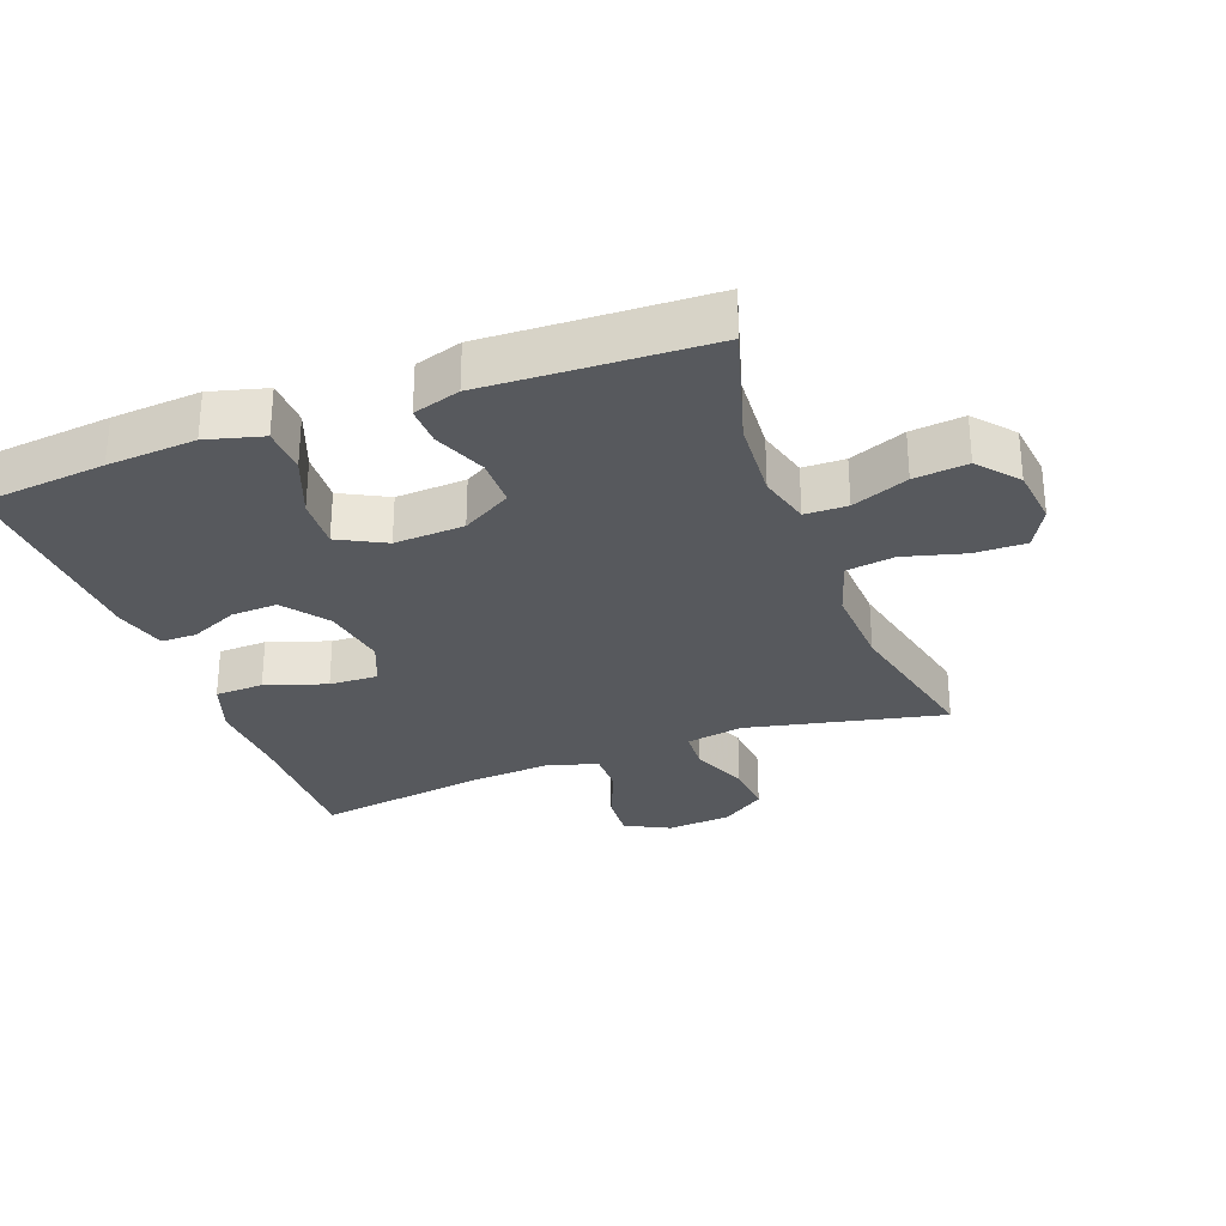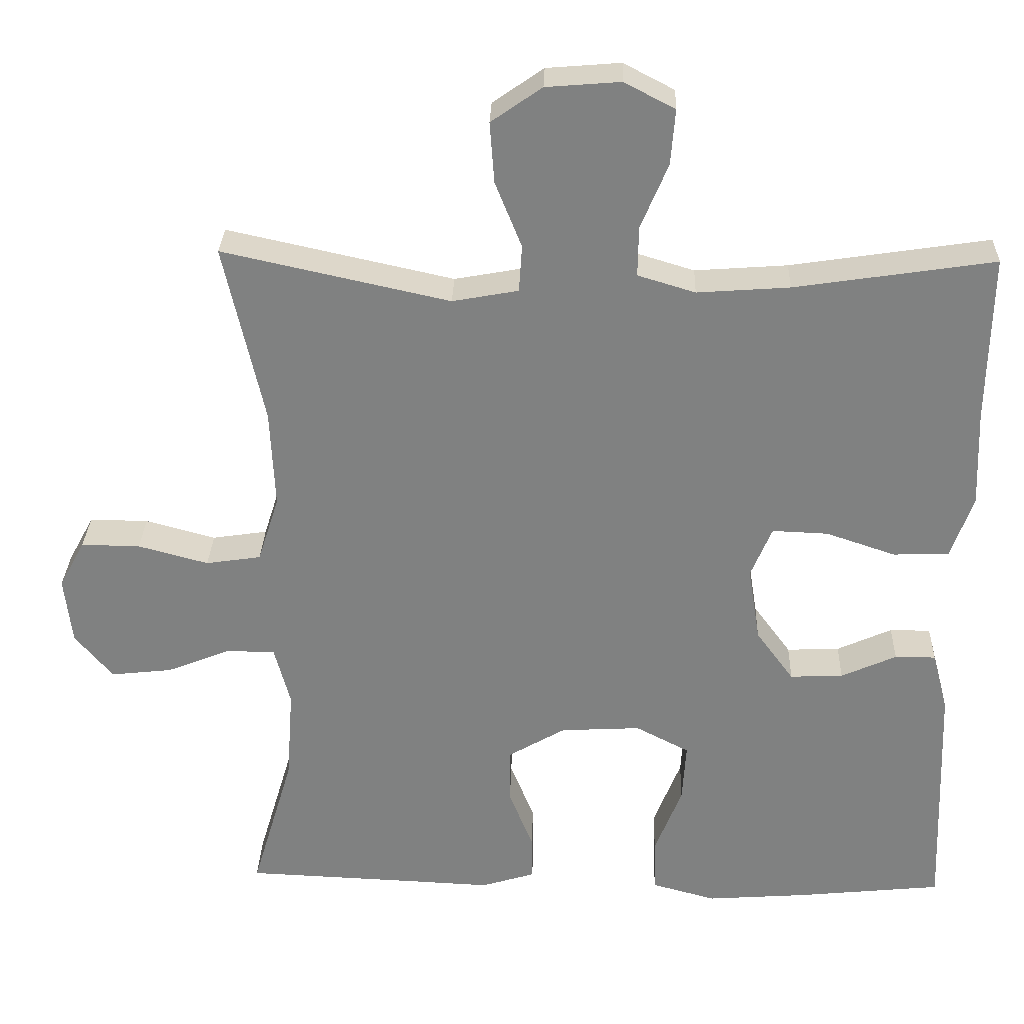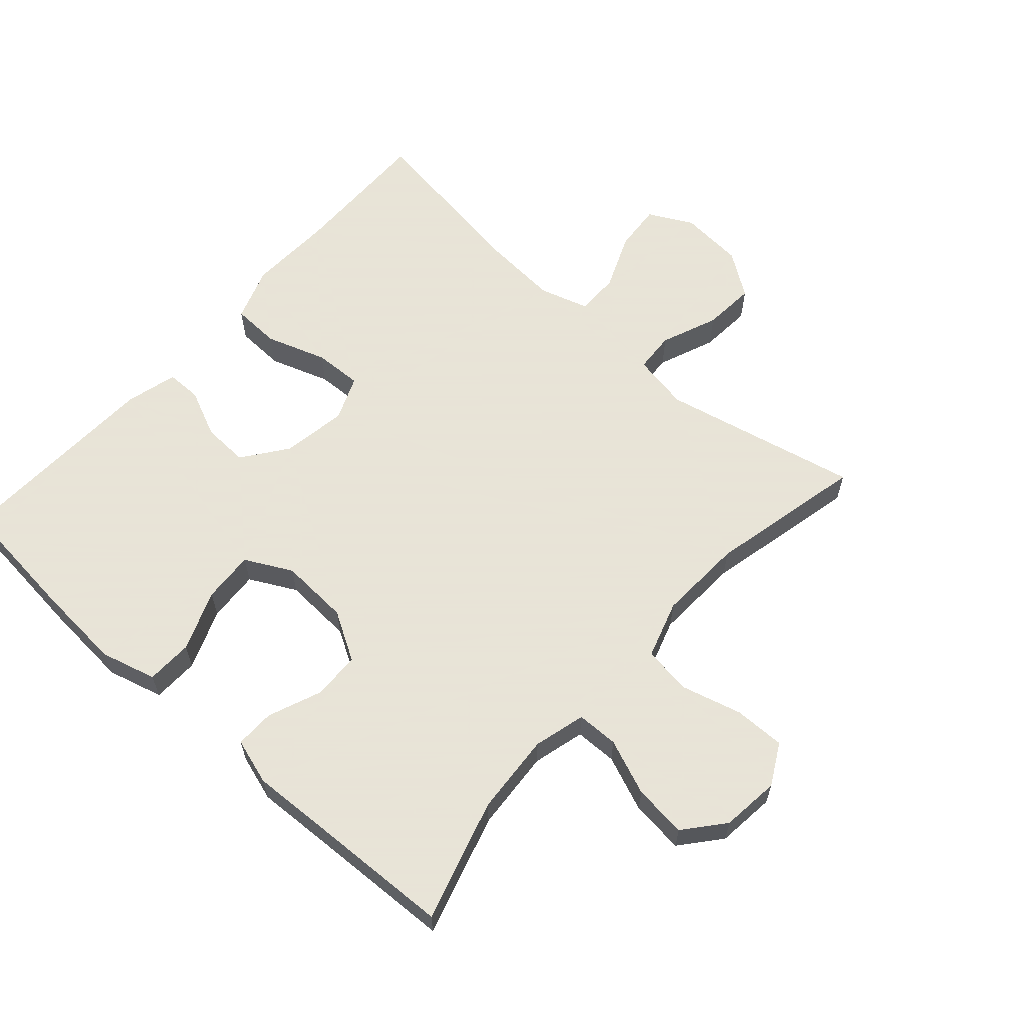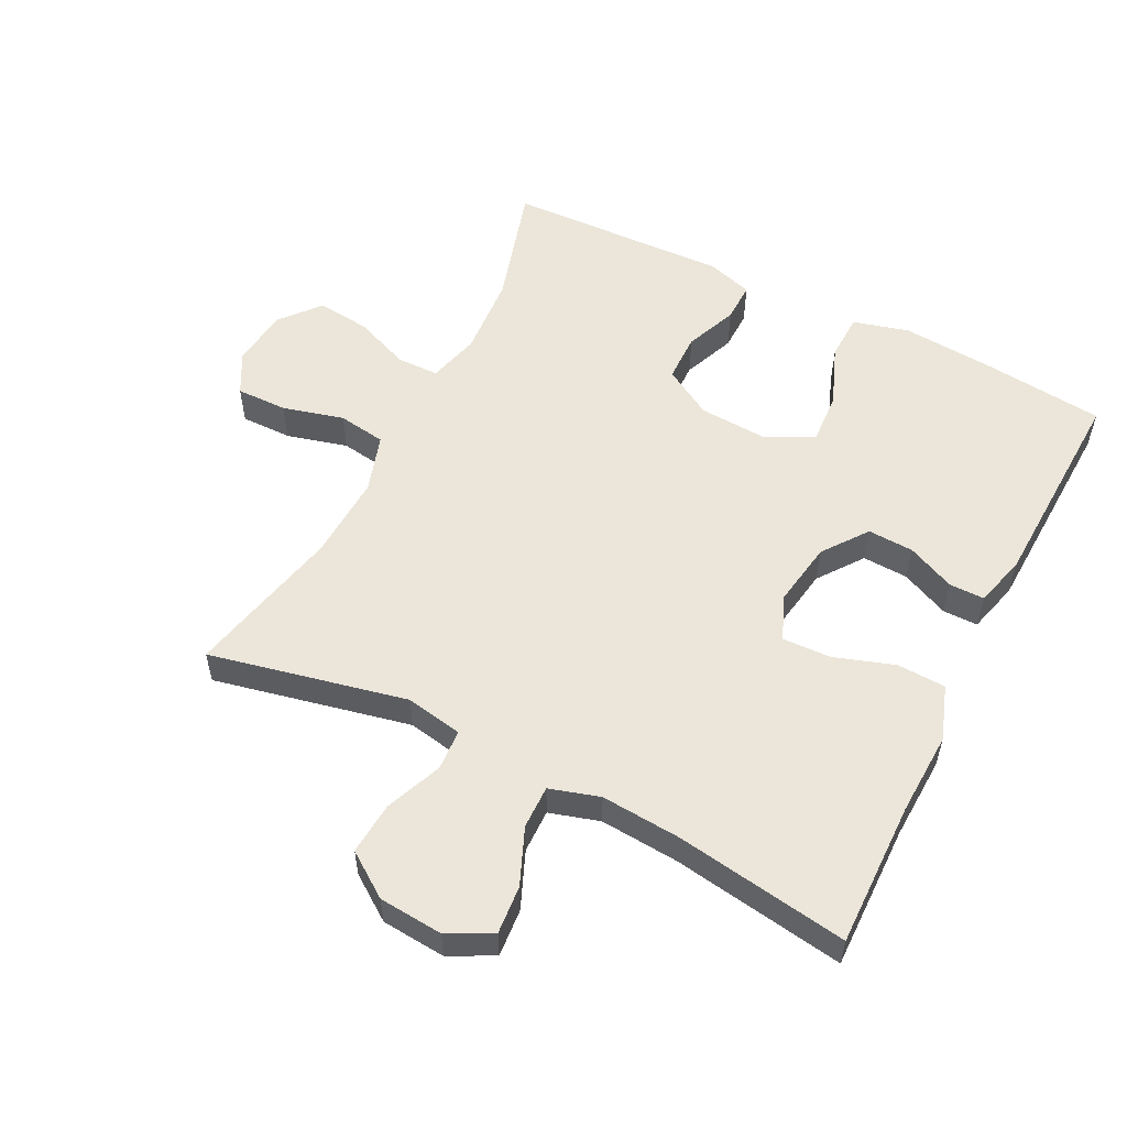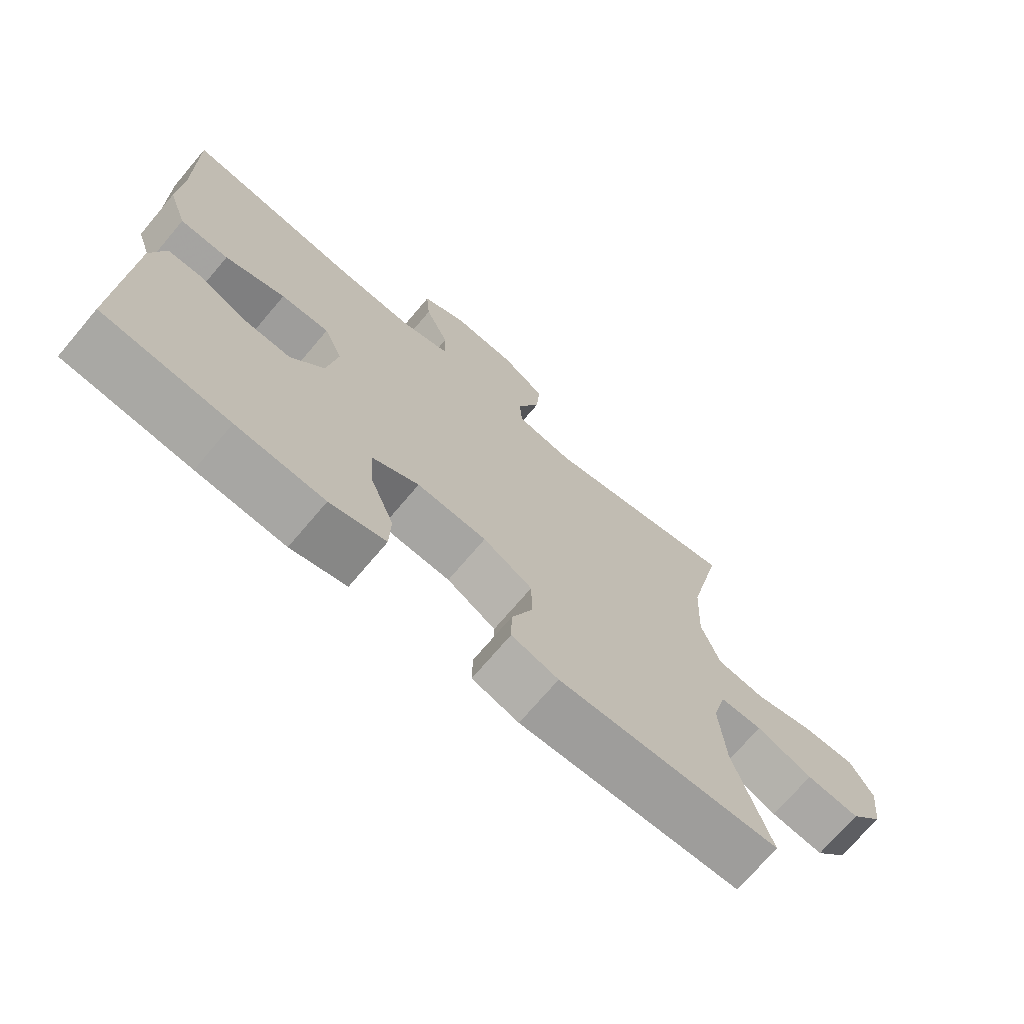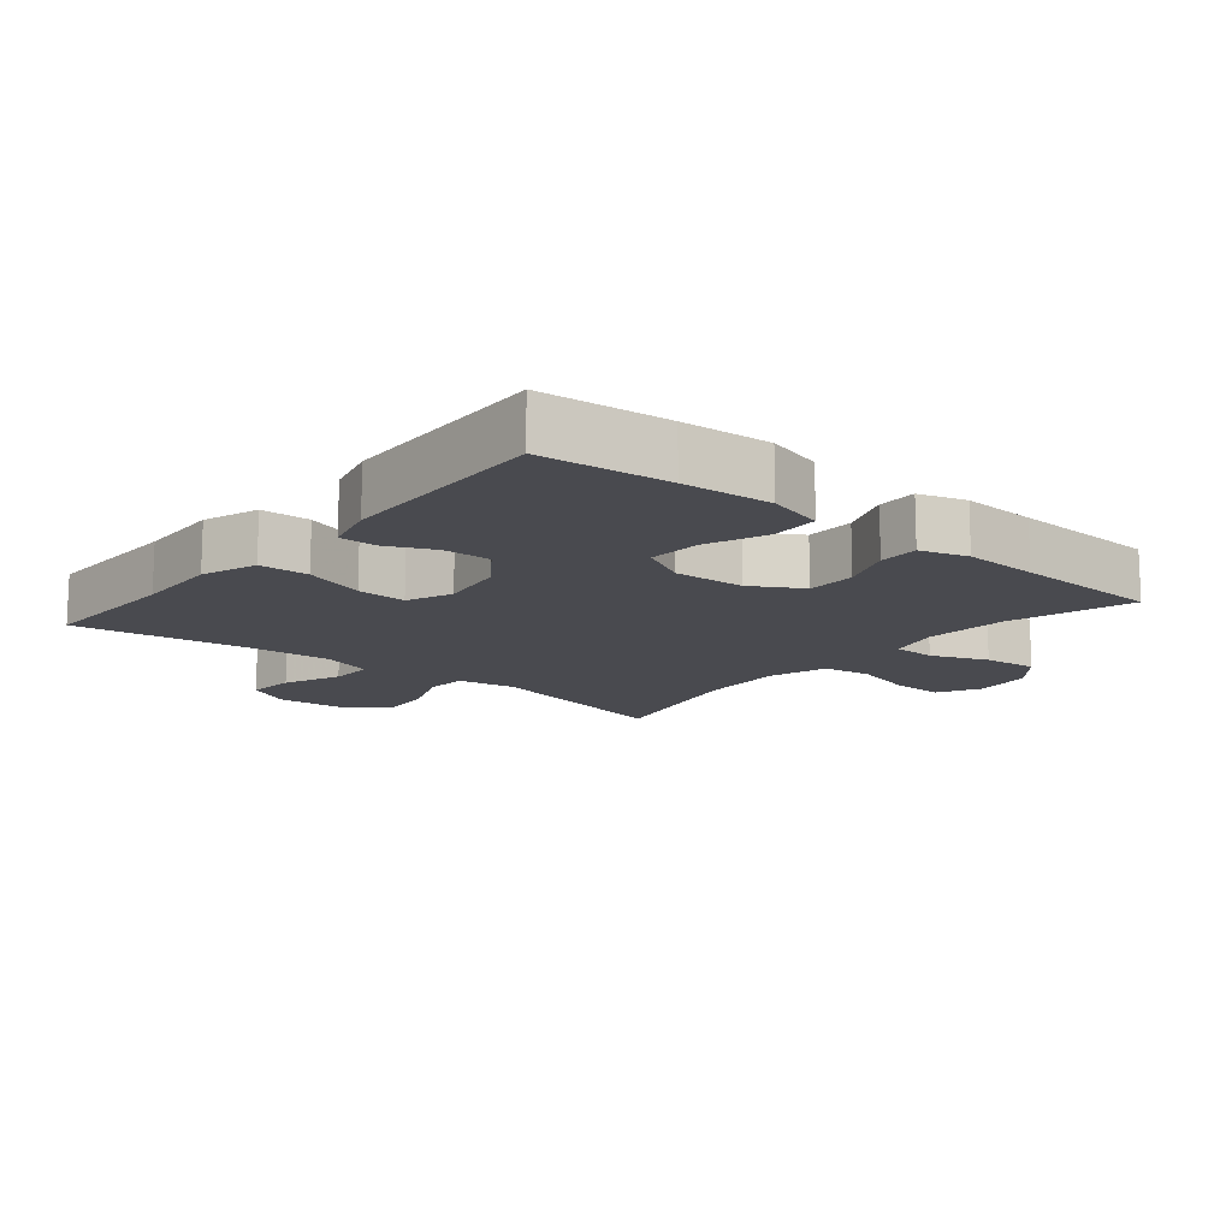
<metadata>
{"format":"obj","ext":"obj","renderer":"f3d","projection":"perspective","resolution":1024,"background":"white","views":[{"elev":-29.3,"azim":-159.5,"up":"+Y"},{"elev":29.5,"azim":1.9,"up":"+Z"},{"elev":61.4,"azim":-138.3,"up":"+Y"},{"elev":55.1,"azim":26.9,"up":"+Y"},{"elev":-71.9,"azim":139.7,"up":"+Z"},{"elev":-13.6,"azim":140.2,"up":"+Y"}]}
</metadata>
<code>
v -0.5 0.07 0.5
v -0.2 0.07 0.434
v -0.113 0.07 0.45
v -0.109 0.07 0.512
v -0.144 0.07 0.599
v -0.15 0.07 0.679
v -0.083 0.07 0.726
v 0.015 0.07 0.734
v 0.082 0.07 0.699
v 0.076 0.07 0.626
v 0.04 0.07 0.54
v 0.039 0.07 0.474
v 0.115 0.07 0.451
v 0.237 0.07 0.46
v 0.5 0.07 0.5
v 0.496 0.07 0.279
v 0.501 0.07 0.151
v 0.472 0.07 0.068
v 0.398 0.07 0.065
v 0.306 0.07 0.096
v 0.232 0.07 0.099
v 0.204 0.07 0.031
v 0.22 0.07 -0.068
v 0.27 0.07 -0.136
v 0.34 0.07 -0.133
v 0.413 0.07 -0.1
v 0.467 0.07 -0.1
v 0.488 0.07 -0.179
v 0.5 0.07 -0.5
v 0.308 0.07 -0.52
v 0.174 0.07 -0.53
v 0.089 0.07 -0.507
v 0.087 0.07 -0.436
v 0.123 0.07 -0.344
v 0.128 0.07 -0.265
v 0.057 0.07 -0.228
v -0.049 0.07 -0.234
v -0.124 0.07 -0.278
v -0.125 0.07 -0.352
v -0.093 0.07 -0.432
v -0.092 0.07 -0.492
v -0.163 0.07 -0.514
v -0.276 0.07 -0.509
v -0.5 0.07 -0.5
v -0.445 0.07 -0.314
v -0.436 0.07 -0.19
v -0.457 0.07 -0.111
v -0.521 0.07 -0.11
v -0.606 0.07 -0.144
v -0.687 0.07 -0.153
v -0.737 0.07 -0.093
v -0.747 0.07 -0.004
v -0.713 0.07 0.059
v -0.635 0.07 0.058
v -0.542 0.07 0.033
v -0.469 0.07 0.044
v -0.441 0.07 0.132
v -0.447 0.07 0.262
v -0.5 0 0.5
v -0.2 0 0.434
v -0.113 0 0.45
v -0.109 0 0.512
v -0.144 0 0.599
v -0.15 0 0.679
v -0.083 0 0.726
v 0.015 0 0.734
v 0.082 0 0.699
v 0.076 0 0.626
v 0.04 0 0.54
v 0.039 0 0.474
v 0.115 0 0.451
v 0.237 0 0.46
v 0.5 0 0.5
v 0.496 0 0.279
v 0.501 0 0.151
v 0.472 0 0.068
v 0.398 0 0.065
v 0.306 0 0.096
v 0.232 0 0.099
v 0.204 0 0.031
v 0.22 0 -0.068
v 0.27 0 -0.136
v 0.34 0 -0.133
v 0.413 0 -0.1
v 0.467 0 -0.1
v 0.488 0 -0.179
v 0.5 0 -0.5
v 0.308 0 -0.52
v 0.174 0 -0.53
v 0.089 0 -0.507
v 0.087 0 -0.436
v 0.123 0 -0.344
v 0.128 0 -0.265
v 0.057 0 -0.228
v -0.049 0 -0.234
v -0.124 0 -0.278
v -0.125 0 -0.352
v -0.093 0 -0.432
v -0.092 0 -0.492
v -0.163 0 -0.514
v -0.276 0 -0.509
v -0.5 0 -0.5
v -0.445 0 -0.314
v -0.436 0 -0.19
v -0.457 0 -0.111
v -0.521 0 -0.11
v -0.606 0 -0.144
v -0.687 0 -0.153
v -0.737 0 -0.093
v -0.747 0 -0.004
v -0.713 0 0.059
v -0.635 0 0.058
v -0.542 0 0.033
v -0.469 0 0.044
v -0.441 0 0.132
v -0.447 0 0.262
f 52 53 54 55
f 52 55 56
f 51 52 56
f 48 49 50 51
f 47 48 51 56
f 46 47 56 57
f 43 44 45
f 43 45 46
f 42 43 46 57
f 39 40 41 42
f 38 39 42 57
f 31 32 33 34
f 31 34 35
f 30 31 35
f 29 30 35
f 28 29 35
f 25 26 27 28
f 24 25 28 35
f 23 24 35 36
f 17 18 19 20
f 16 17 20 21
f 14 15 16 21
f 13 14 21 22
f 8 9 10 11
f 8 11 12
f 7 8 12
f 4 5 6 7
f 3 4 7 12
f 2 3 12 13
f 58 1 2
f 37 38 57 58
f 23 36 37 58
f 22 23 58
f 2 13 22 58
f 113 112 111 110
f 114 113 110
f 114 110 109
f 109 108 107 106
f 114 109 106 105
f 115 114 105 104
f 103 102 101
f 104 103 101
f 115 104 101 100
f 100 99 98 97
f 115 100 97 96
f 92 91 90 89
f 93 92 89
f 93 89 88
f 93 88 87
f 93 87 86
f 86 85 84 83
f 93 86 83 82
f 94 93 82 81
f 78 77 76 75
f 79 78 75 74
f 79 74 73 72
f 80 79 72 71
f 69 68 67 66
f 70 69 66
f 70 66 65
f 65 64 63 62
f 70 65 62 61
f 71 70 61 60
f 60 59 116
f 116 115 96 95
f 116 95 94 81
f 116 81 80
f 116 80 71 60
f 1 59 60 2
f 2 60 61 3
f 3 61 62 4
f 4 62 63 5
f 5 63 64 6
f 6 64 65 7
f 7 65 66 8
f 8 66 67 9
f 9 67 68 10
f 10 68 69 11
f 11 69 70 12
f 12 70 71 13
f 13 71 72 14
f 14 72 73 15
f 15 73 74 16
f 16 74 75 17
f 17 75 76 18
f 18 76 77 19
f 19 77 78 20
f 20 78 79 21
f 21 79 80 22
f 22 80 81 23
f 23 81 82 24
f 24 82 83 25
f 25 83 84 26
f 26 84 85 27
f 27 85 86 28
f 28 86 87 29
f 29 87 88 30
f 30 88 89 31
f 31 89 90 32
f 32 90 91 33
f 33 91 92 34
f 34 92 93 35
f 35 93 94 36
f 36 94 95 37
f 37 95 96 38
f 38 96 97 39
f 39 97 98 40
f 40 98 99 41
f 41 99 100 42
f 42 100 101 43
f 43 101 102 44
f 44 102 103 45
f 45 103 104 46
f 46 104 105 47
f 47 105 106 48
f 48 106 107 49
f 49 107 108 50
f 50 108 109 51
f 51 109 110 52
f 52 110 111 53
f 53 111 112 54
f 54 112 113 55
f 55 113 114 56
f 56 114 115 57
f 57 115 116 58
f 58 116 59 1

</code>
